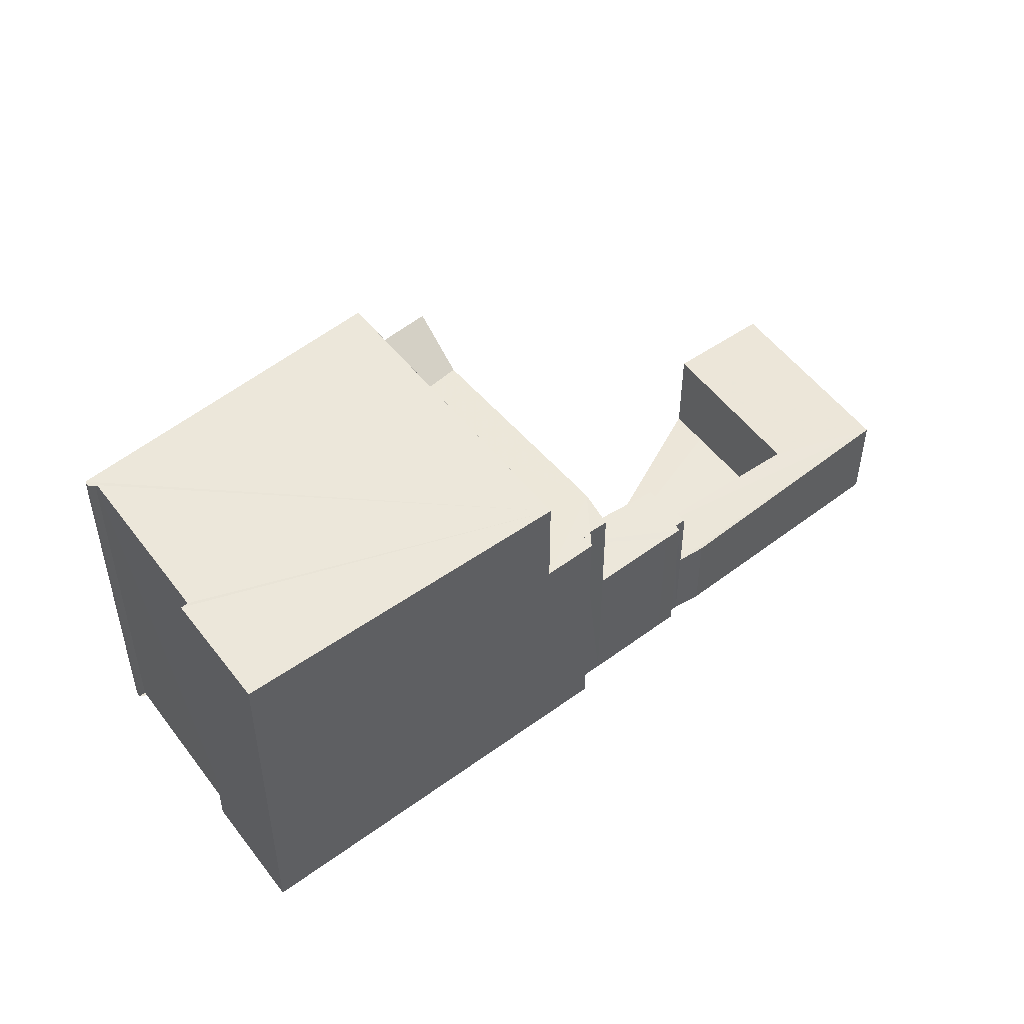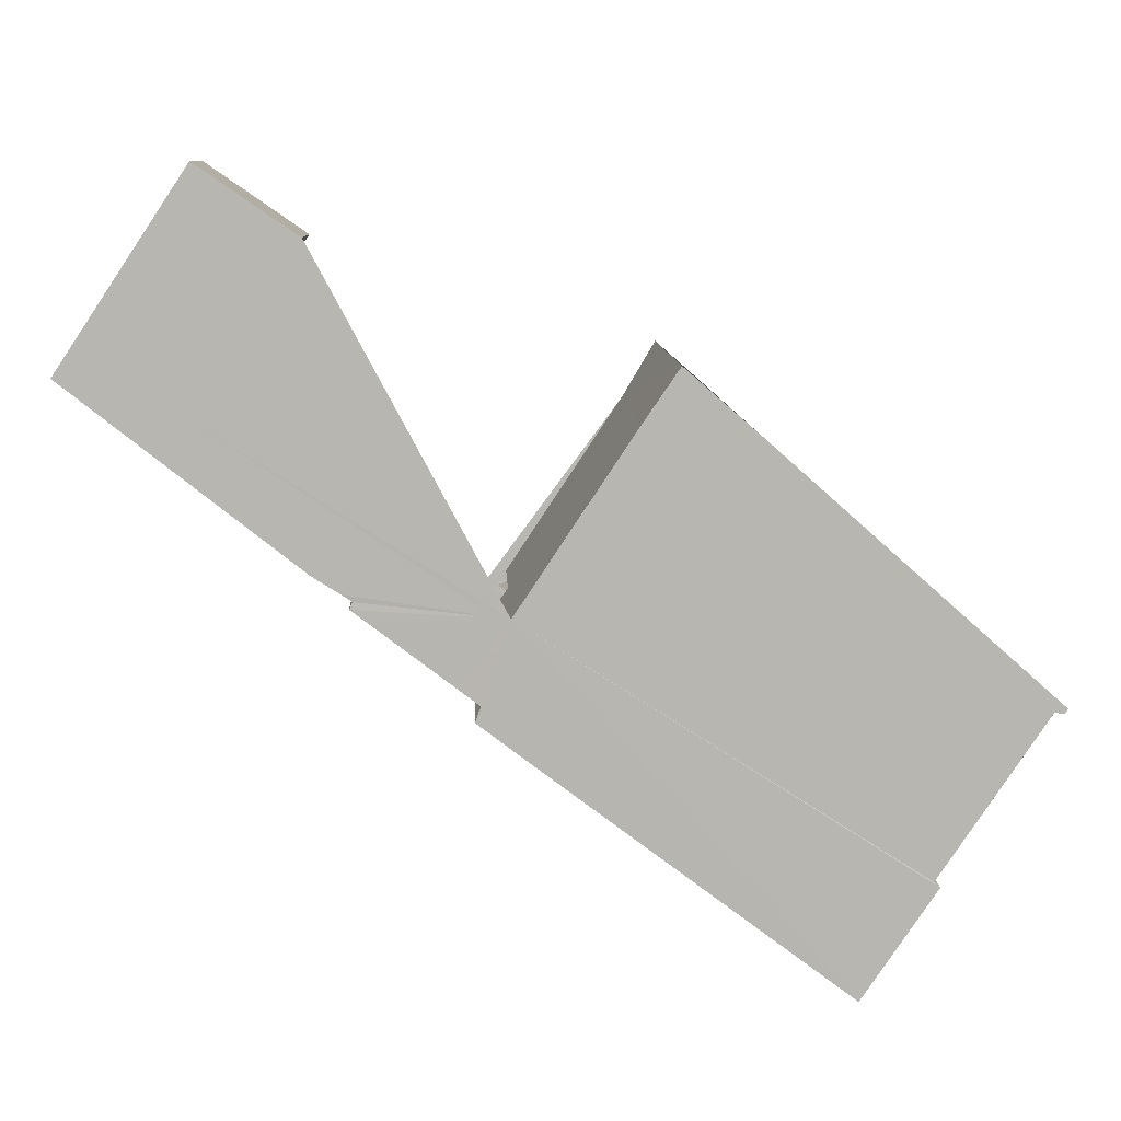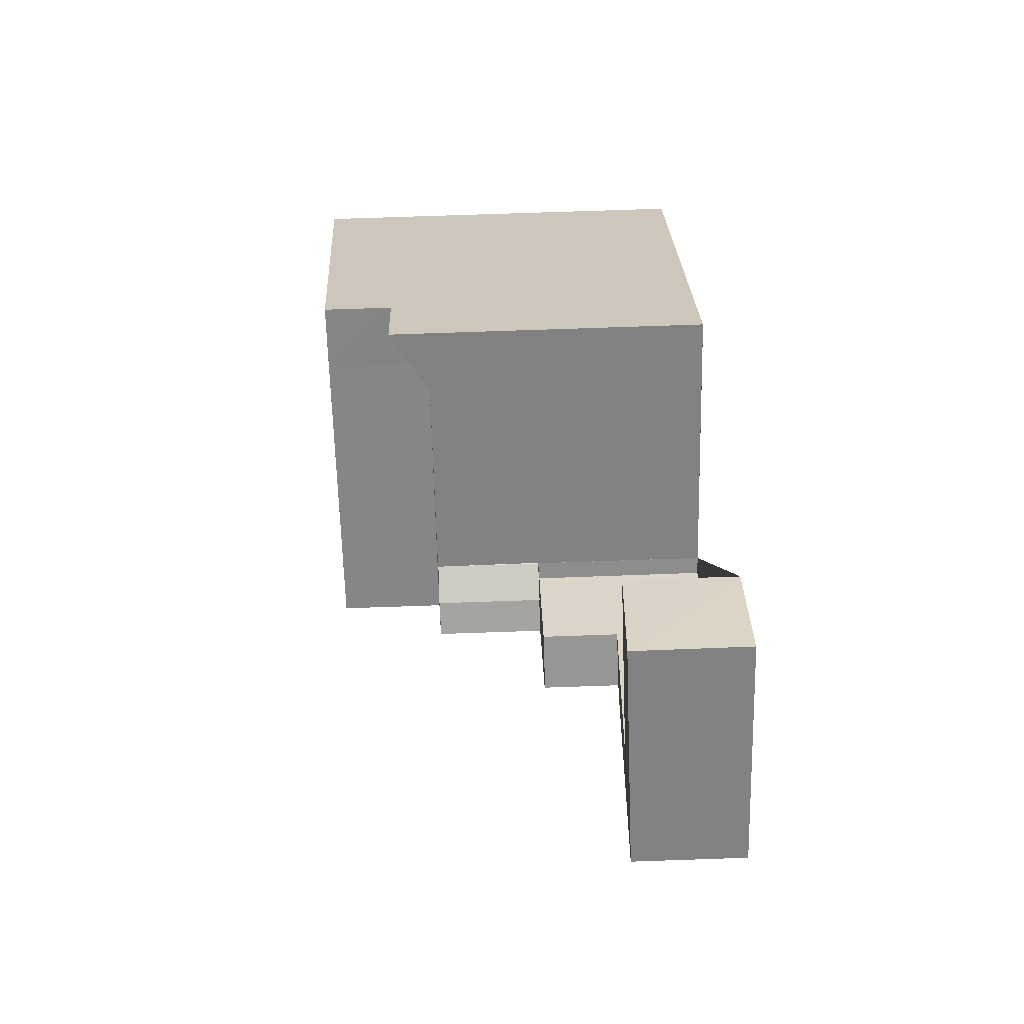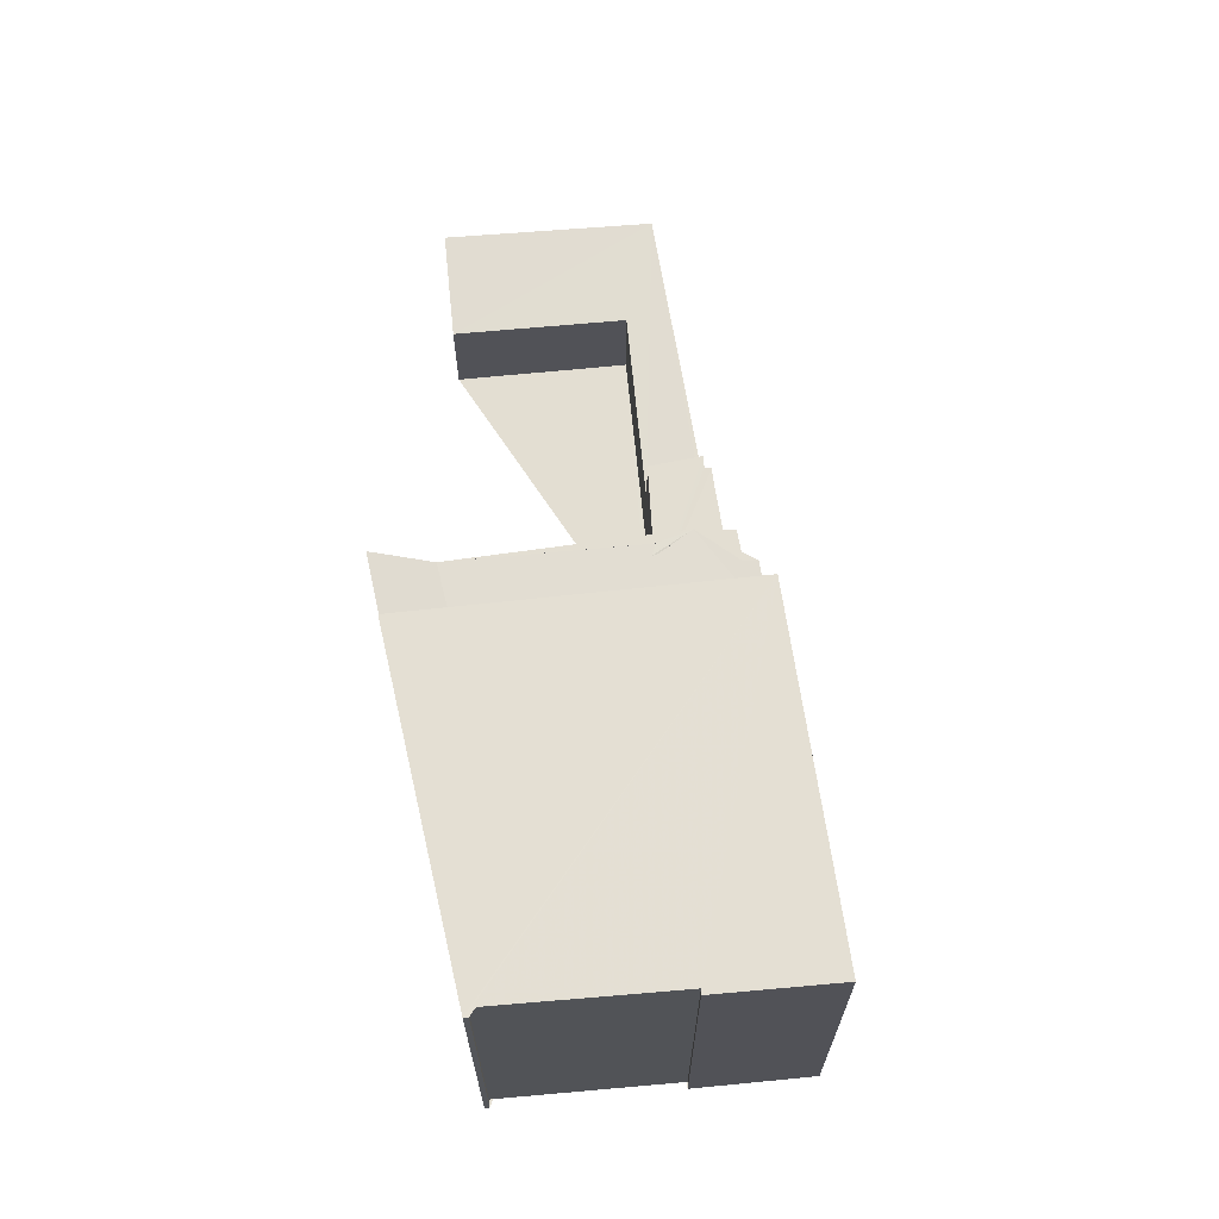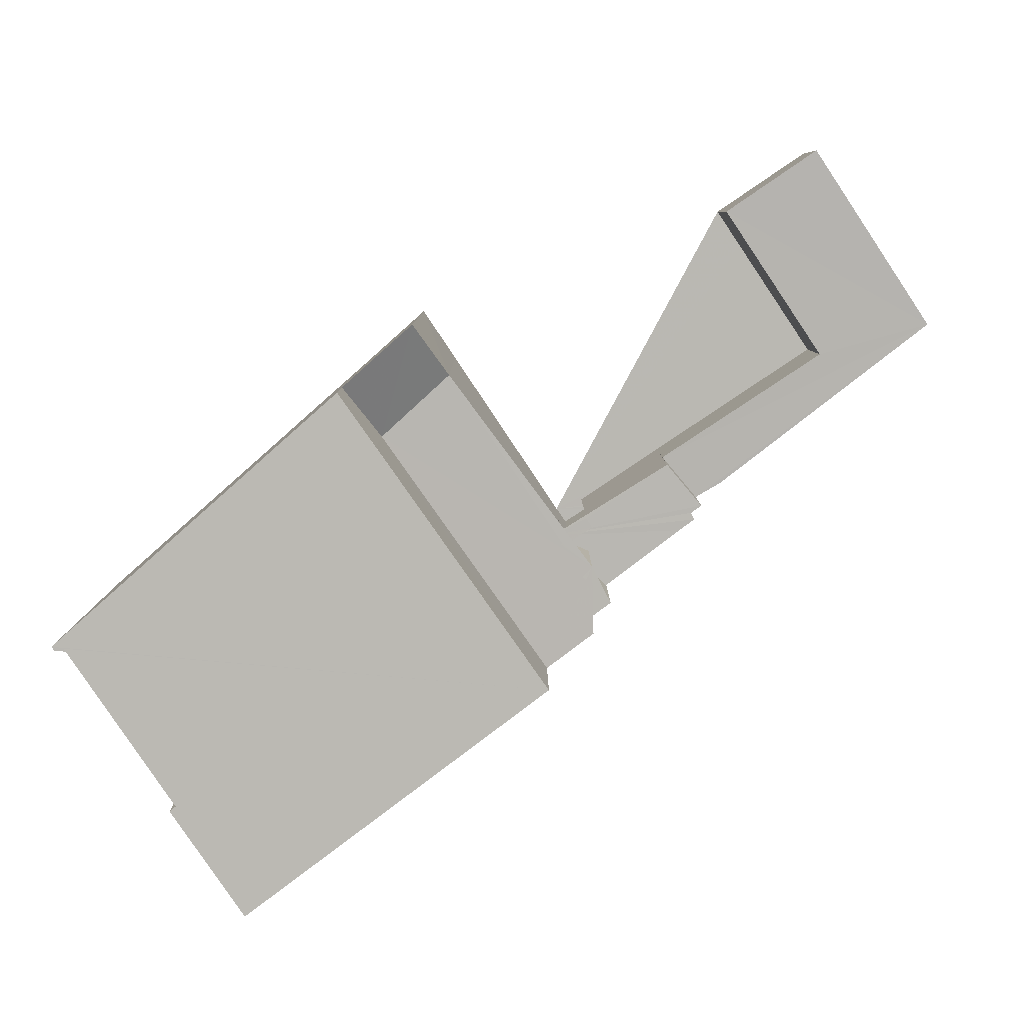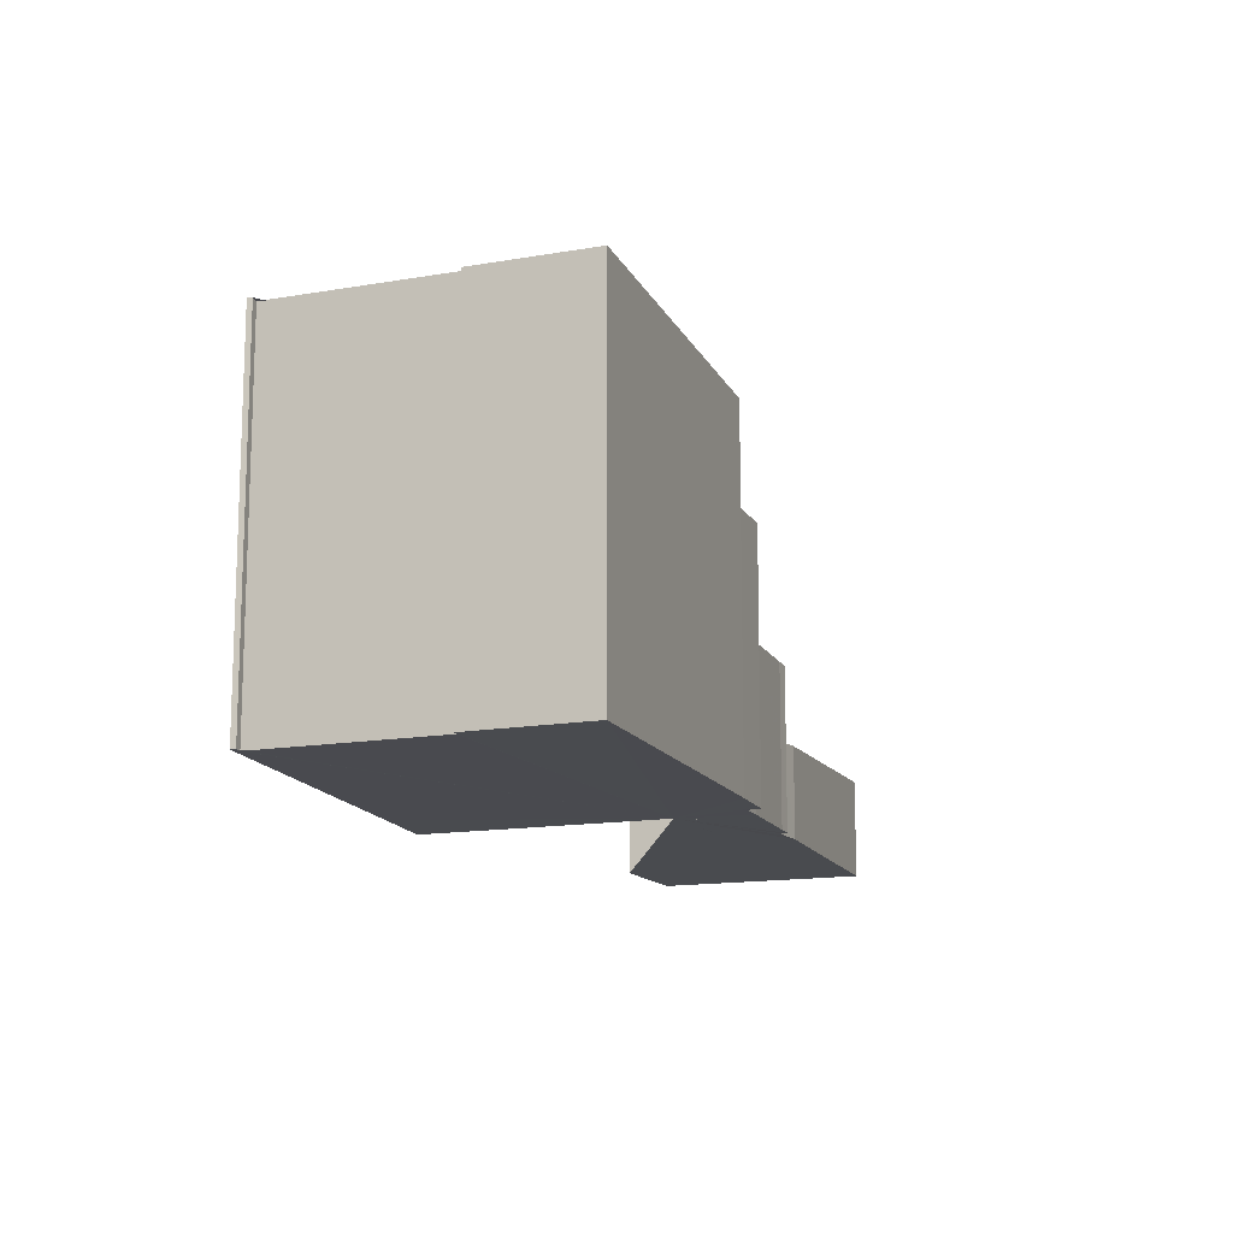
<metadata>
{"format":"obj","ext":"obj","renderer":"f3d","projection":"perspective","resolution":1024,"background":"white","views":[{"elev":50.5,"azim":-1.7,"up":"+Z"},{"elev":8.9,"azim":177.8,"up":"+Y"},{"elev":63.2,"azim":87.9,"up":"+Y"},{"elev":67.6,"azim":-61.4,"up":"+Z"},{"elev":7.5,"azim":-0.1,"up":"+Y"},{"elev":-13.7,"azim":-34.1,"up":"+Z"}]}
</metadata>
<code>
v 8.469e+04 4.469e+05 -0.275
v 8.469e+04 4.469e+05 -0.275
v 8.469e+04 4.469e+05 -0.275
v 8.469e+04 4.469e+05 -0.275
v 8.469e+04 4.469e+05 -0.275
v 8.47e+04 4.469e+05 -0.275
v 8.469e+04 4.469e+05 -0.275
v 8.47e+04 4.469e+05 -0.275
v 8.47e+04 4.469e+05 -0.275
v 8.469e+04 4.469e+05 -0.275
v 8.469e+04 4.469e+05 -0.275
v 8.469e+04 4.469e+05 -0.275
v 8.469e+04 4.469e+05 -0.275
v 8.469e+04 4.469e+05 -0.275
v 8.469e+04 4.469e+05 -0.275
v 8.469e+04 4.469e+05 -0.275
v 8.469e+04 4.469e+05 -0.275
v 8.469e+04 4.469e+05 -0.275
v 8.468e+04 4.469e+05 -0.275
v 8.468e+04 4.469e+05 -0.275
v 8.468e+04 4.469e+05 -0.275
v 8.467e+04 4.469e+05 -0.275
v 8.467e+04 4.469e+05 -0.275
v 8.467e+04 4.469e+05 -0.275
v 8.468e+04 4.469e+05 -0.275
v 8.468e+04 4.469e+05 -0.275
v 8.468e+04 4.469e+05 -0.275
v 8.469e+04 4.469e+05 4.603
v 8.469e+04 4.469e+05 4.611
v 8.469e+04 4.469e+05 4.617
v 8.469e+04 4.469e+05 4.615
v 8.469e+04 4.469e+05 4.62
v 8.469e+04 4.469e+05 4.613
v 8.469e+04 4.469e+05 4.614
v 8.468e+04 4.469e+05 10.99
v 8.468e+04 4.469e+05 10.96
v 8.468e+04 4.469e+05 10.98
v 8.469e+04 4.469e+05 4.626
v 8.469e+04 4.469e+05 2.473
v 8.467e+04 4.469e+05 11.03
v 8.467e+04 4.469e+05 11.03
v 8.467e+04 4.469e+05 11.02
v 8.468e+04 4.469e+05 10.82
v 8.468e+04 4.469e+05 8.835
v 8.468e+04 4.469e+05 10.81
v 8.468e+04 4.469e+05 7.679
v 8.469e+04 4.469e+05 7.676
v 8.469e+04 4.469e+05 7.678
v 8.469e+04 4.469e+05 7.693
v 8.469e+04 4.469e+05 7.649
v 8.469e+04 4.469e+05 10.75
v 8.469e+04 4.469e+05 2.448
v 8.469e+04 4.469e+05 4.615
v 8.47e+04 4.469e+05 2.679
v 8.469e+04 4.469e+05 2.479
v 8.47e+04 4.469e+05 2.894
v 8.469e+04 4.469e+05 2.779
v 8.47e+04 4.469e+05 2.775
v 8.468e+04 4.469e+05 7.721
v 8.468e+04 4.469e+05 8.849
v 8.469e+04 4.469e+05 7.693
v 8.469e+04 4.469e+05 4.619
v 8.469e+04 4.469e+05 4.619
v 8.469e+04 4.469e+05 7.698
v 8.469e+04 4.469e+05 4.611
v 8.469e+04 4.469e+05 7.693
v 8.469e+04 4.469e+05 7.693
v 8.469e+04 4.469e+05 4.618
v 8.469e+04 4.469e+05 4.612
v 8.469e+04 4.469e+05 7.699
f 1 2 3 4 5 6 7 8 9 10 11 12 13 14 15 16 17 18 19 20 21 22 23 24 25 26 27
f 28 15 14 29
f 30 3 2 31
f 32 4 3 30
f 29 14 13 33
f 33 13 12 34
f 35 20 19 36
f 37 21 20 35
f 38 39 5 4 32
f 40 24 23 41
f 41 23 22 42
f 43 44 25 24 40
f 42 22 21 37
f 45 46 44 43
f 47 17 16 48
f 48 16 15 28 49
f 50 18 17 47
f 36 19 18 50 51
f 34 12 11 52 53
f 53 52 39 38
f 54 6 5 39
f 52 11 10 55
f 56 8 7 57
f 57 7 6 54
f 55 10 9 58
f 58 9 8 56
f 59 27 26 60
f 61 62 63 64
f 64 63 1 27 59
f 60 26 25 44
f 51 50 46 45
f 31 2 1 63
f 49 28 65 66
f 67 68 62 61
f 66 65 69 70
f 70 69 68 67
f 58 56 57 54 39 52 55
f 60 44 46 59
f 51 45 43 40 41 42 37 35 36
f 70 67 61 64 59 46 50 47 48 49 66
f 68 69 65 28 29 33 34 53 38 32 30 31 63 62

</code>
